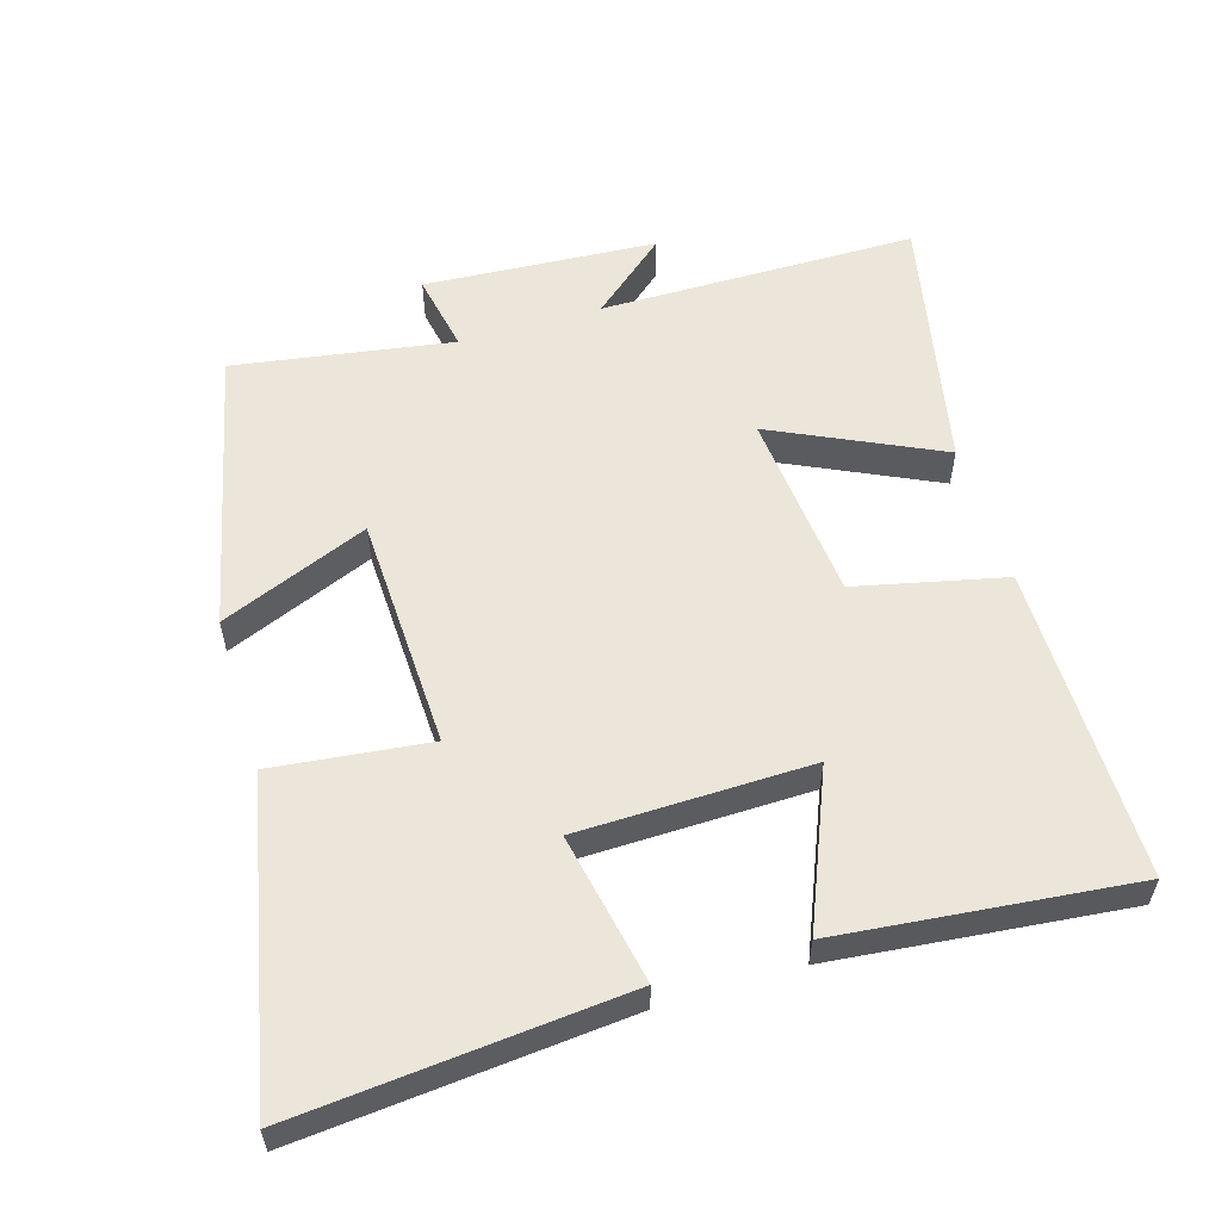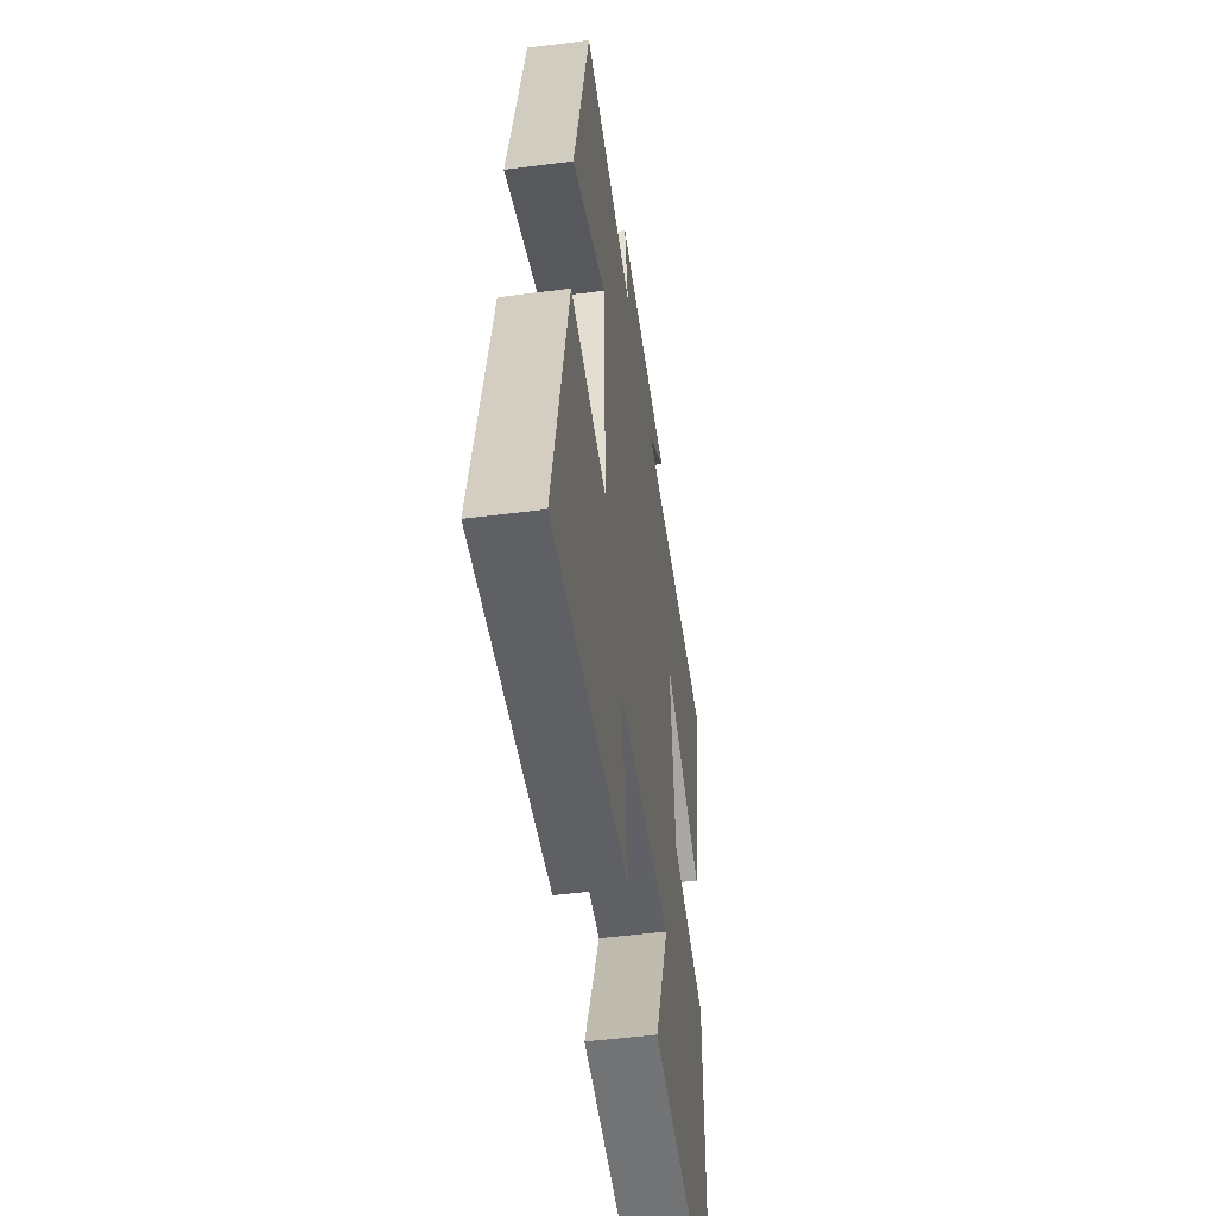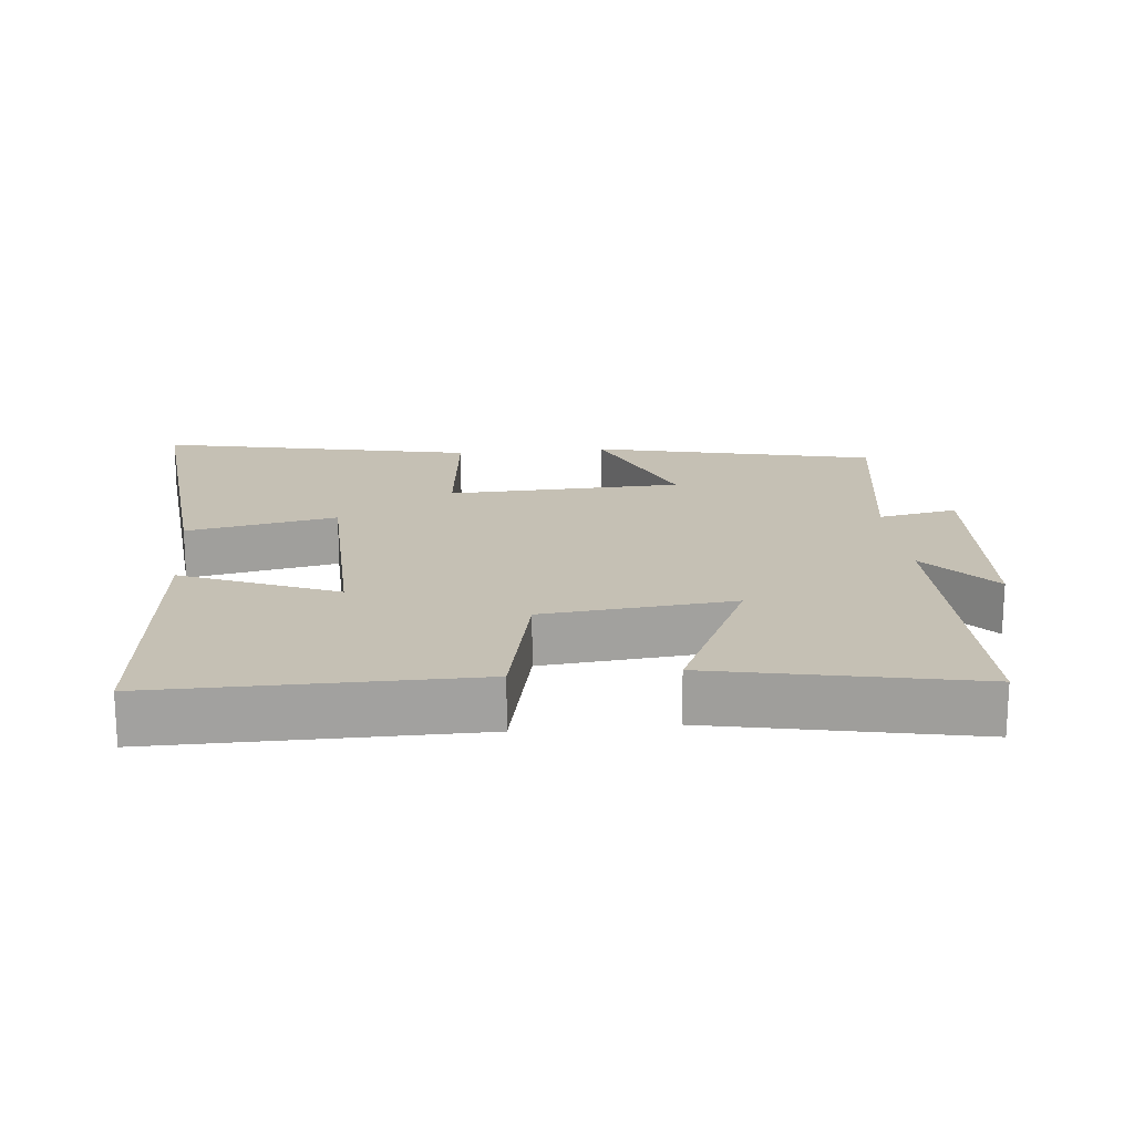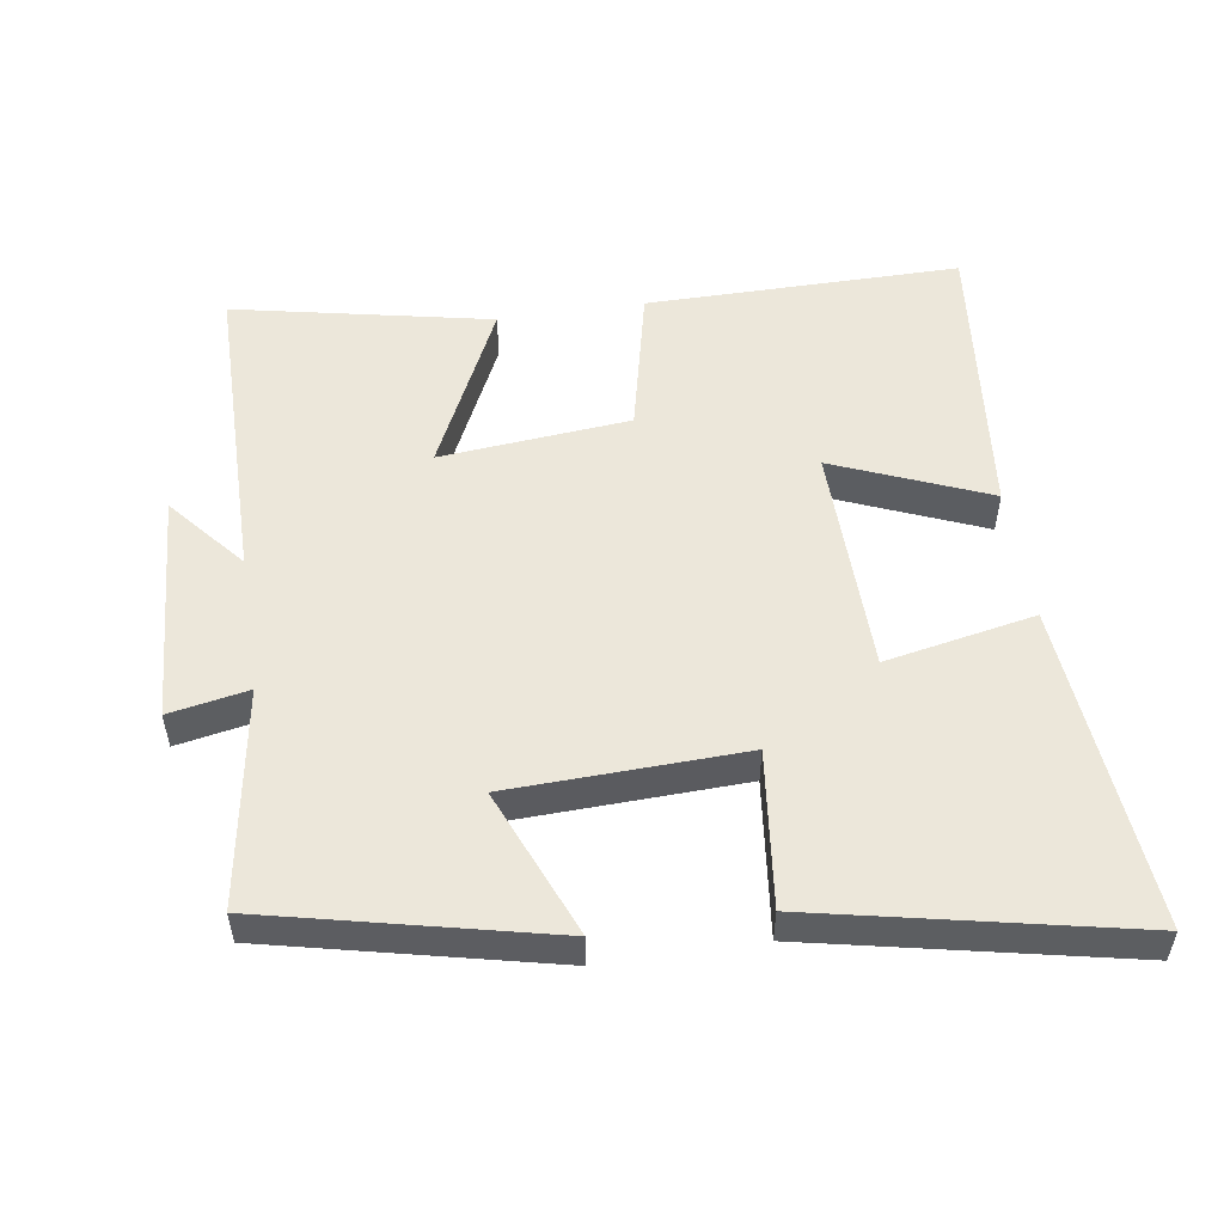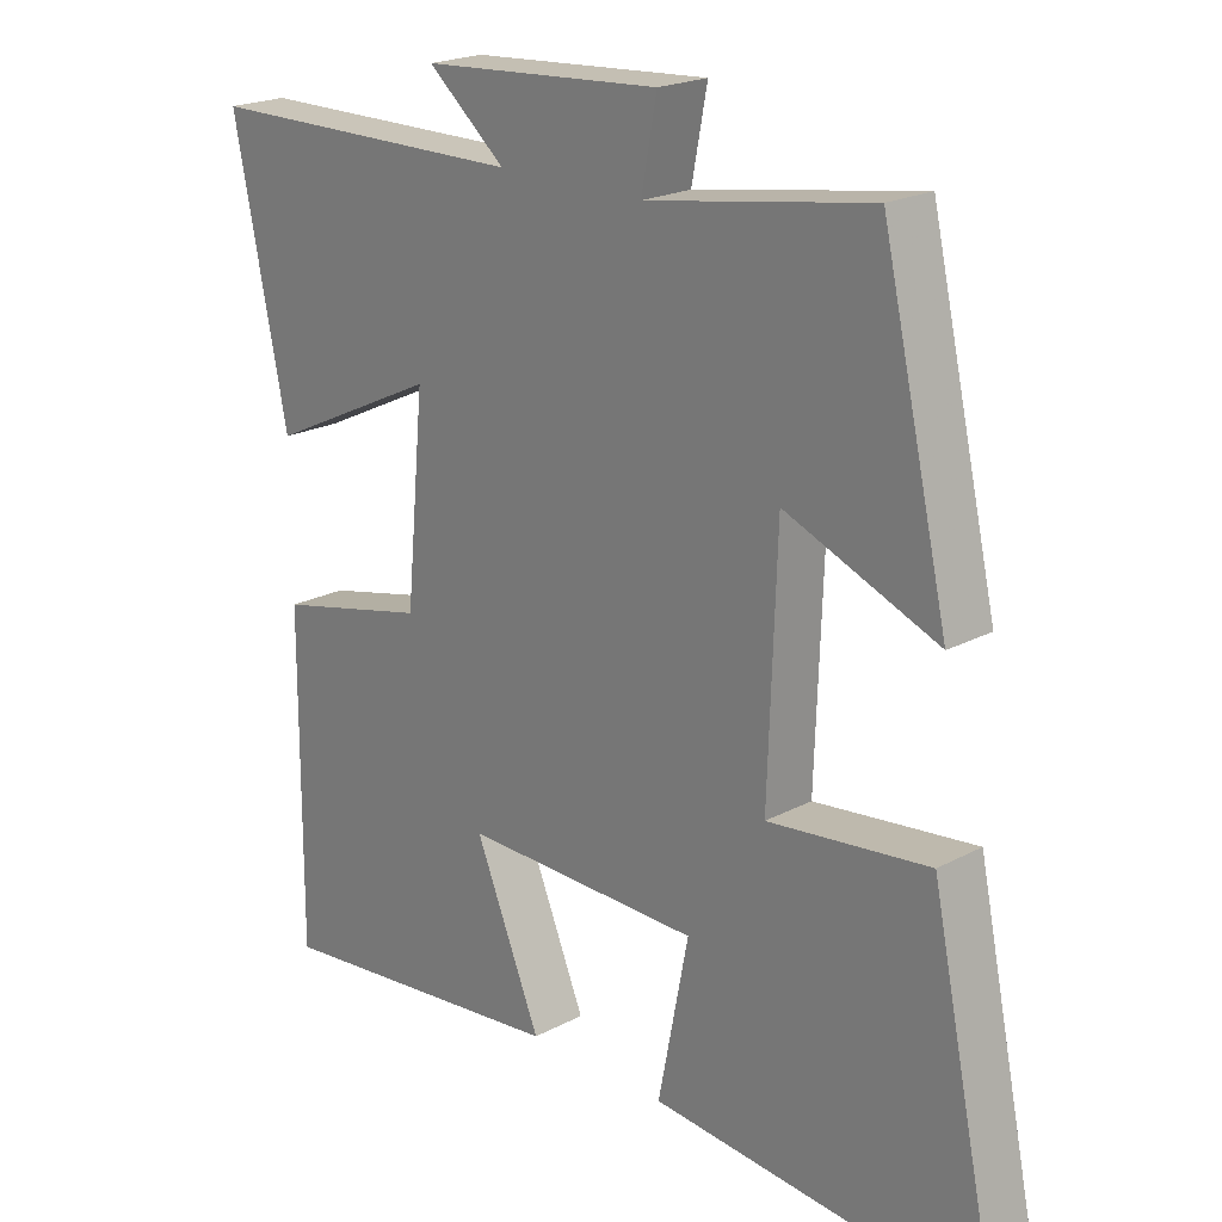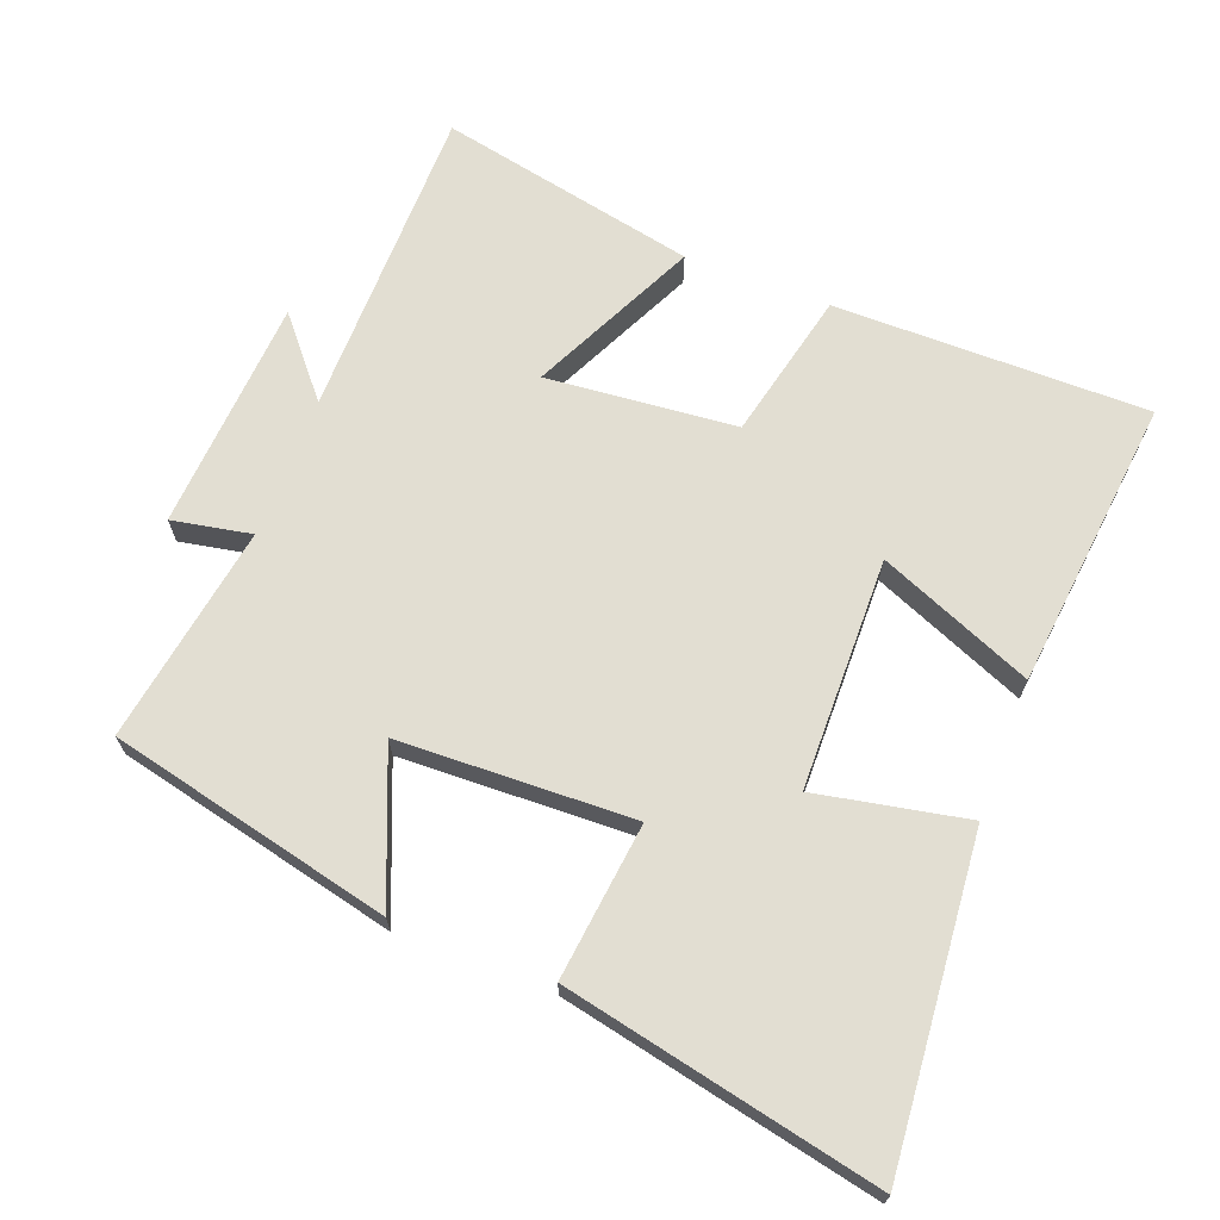
<metadata>
{"format":"obj","ext":"obj","renderer":"f3d","projection":"perspective","resolution":1024,"background":"white","views":[{"elev":56.7,"azim":163.2,"up":"+Y"},{"elev":-50.1,"azim":98.1,"up":"+Z"},{"elev":18.2,"azim":-95.8,"up":"+Y"},{"elev":52.7,"azim":81.4,"up":"+Y"},{"elev":20.9,"azim":46.4,"up":"+Z"},{"elev":67.9,"azim":111.0,"up":"+Y"}]}
</metadata>
<code>
v -0.577 0.07 0.497
v -0.117 0.07 0.5
v -0.227 0.07 0.593
v 0.111 0.07 0.615
v 0.089 0.07 0.5
v 0.406 0.07 0.551
v 0.5 0.07 0.141
v 0.285 0.07 0.229
v 0.273 0.07 -0.111
v 0.5 0.07 -0.085
v 0.596 0.07 -0.542
v 0.122 0.07 -0.5
v 0.165 0.07 -0.282
v -0.171 0.07 -0.276
v -0.078 0.07 -0.5
v -0.502 0.07 -0.544
v -0.5 0.07 -0.088
v -0.284 0.07 -0.039
v -0.258 0.07 0.237
v -0.5 0.07 0.122
v -0.577 0 0.497
v -0.117 0 0.5
v -0.227 0 0.593
v 0.111 0 0.615
v 0.089 0 0.5
v 0.406 0 0.551
v 0.5 0 0.141
v 0.285 0 0.229
v 0.273 0 -0.111
v 0.5 0 -0.085
v 0.596 0 -0.542
v 0.122 0 -0.5
v 0.165 0 -0.282
v -0.171 0 -0.276
v -0.078 0 -0.5
v -0.502 0 -0.544
v -0.5 0 -0.088
v -0.284 0 -0.039
v -0.258 0 0.237
v -0.5 0 0.122
f 19 20 1 2
f 18 19 2
f 15 16 17 18
f 14 15 18
f 13 14 18 2
f 10 11 12 13
f 9 10 13
f 8 9 13 2
f 5 6 7 8
f 5 8 2 3
f 3 4 5
f 22 21 40 39
f 22 39 38
f 38 37 36 35
f 38 35 34
f 22 38 34 33
f 33 32 31 30
f 33 30 29
f 22 33 29 28
f 28 27 26 25
f 23 22 28 25
f 25 24 23
f 1 21 22 2
f 2 22 23 3
f 3 23 24 4
f 4 24 25 5
f 5 25 26 6
f 6 26 27 7
f 7 27 28 8
f 8 28 29 9
f 9 29 30 10
f 10 30 31 11
f 11 31 32 12
f 12 32 33 13
f 13 33 34 14
f 14 34 35 15
f 15 35 36 16
f 16 36 37 17
f 17 37 38 18
f 18 38 39 19
f 19 39 40 20
f 20 40 21 1

</code>
